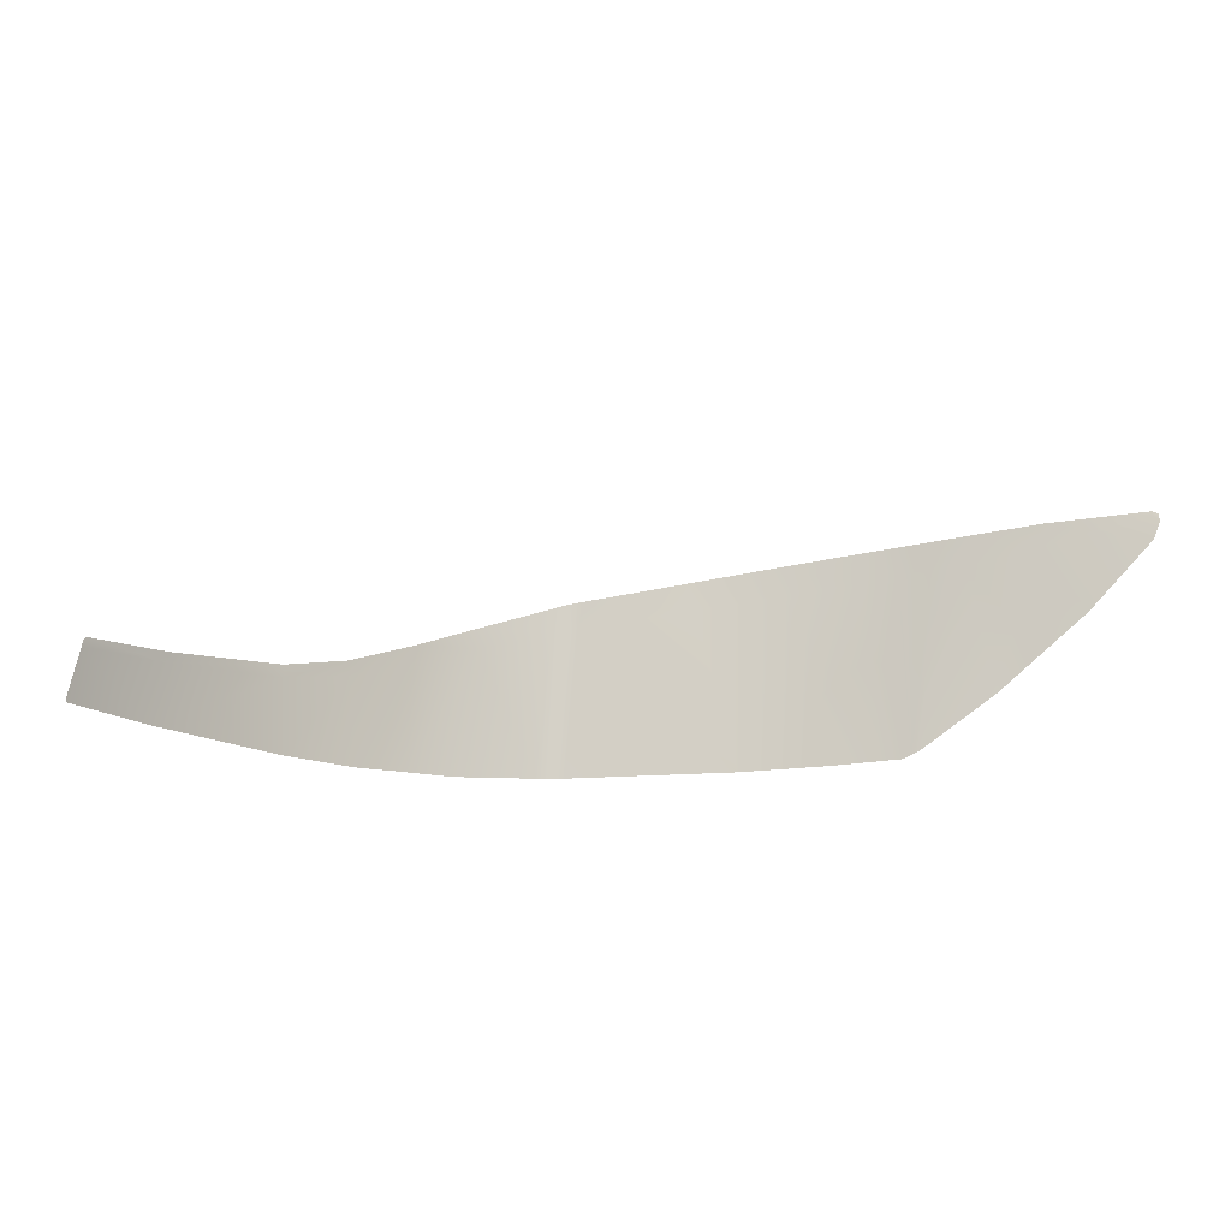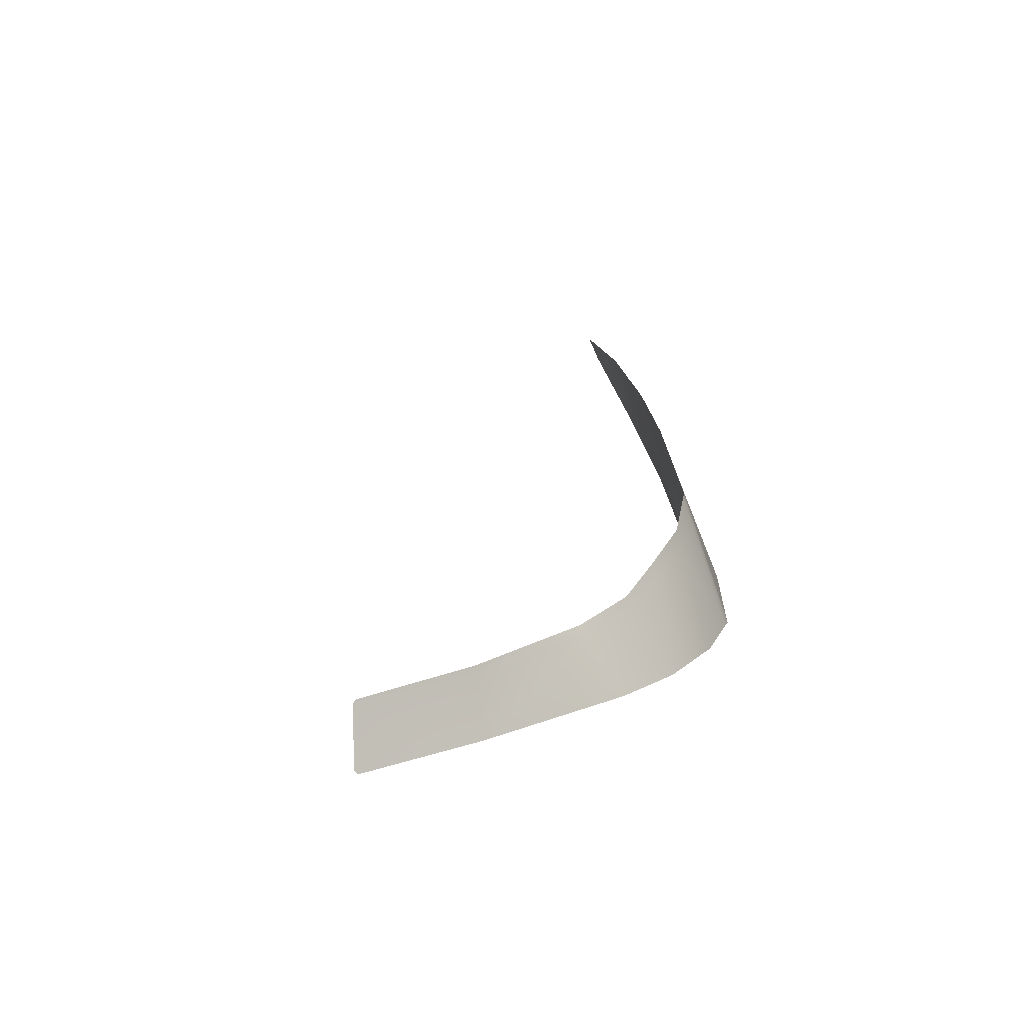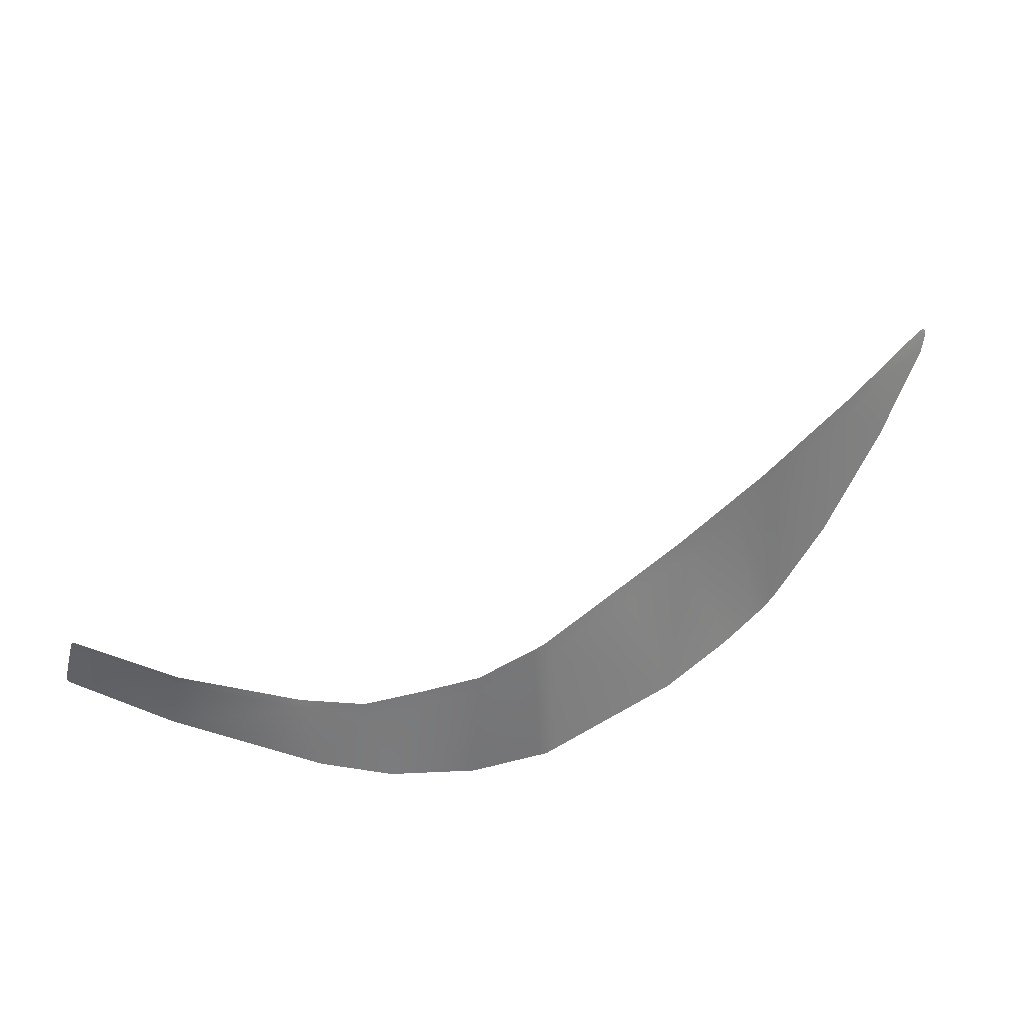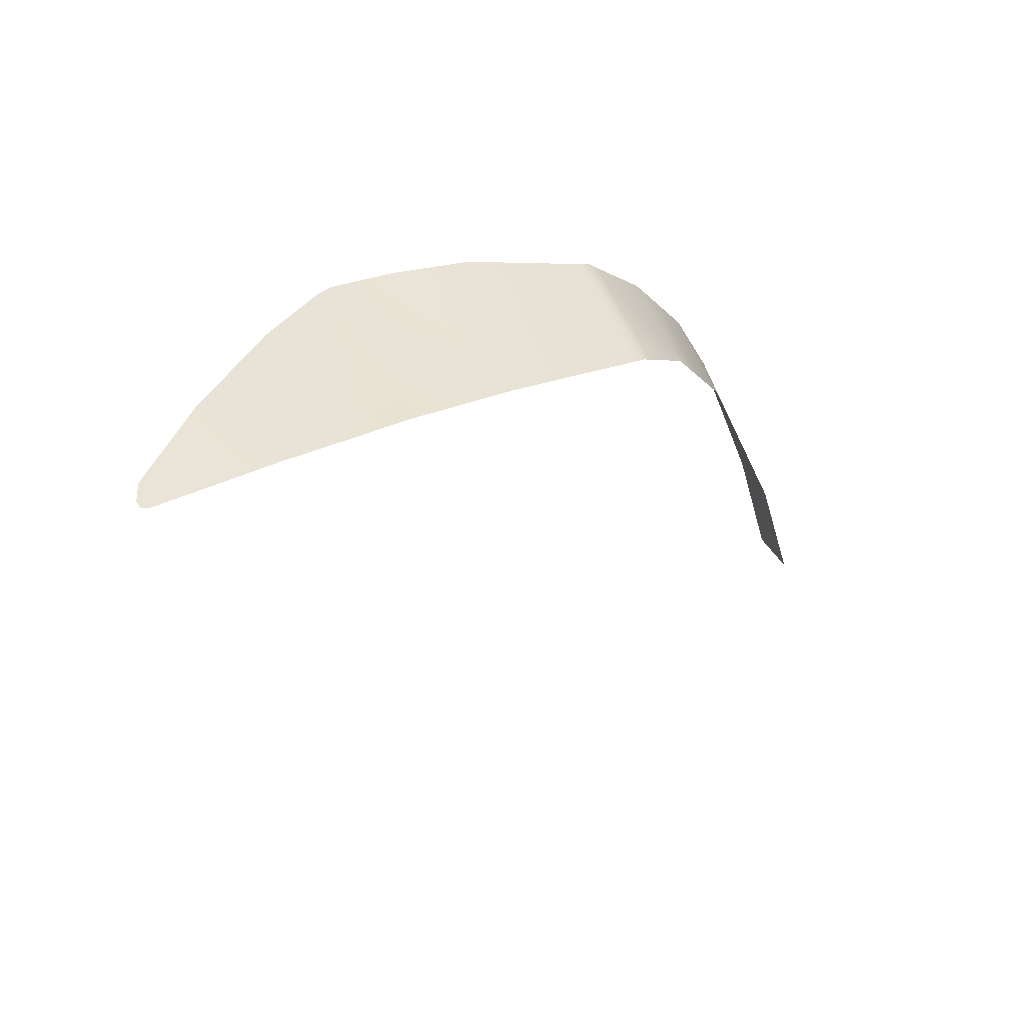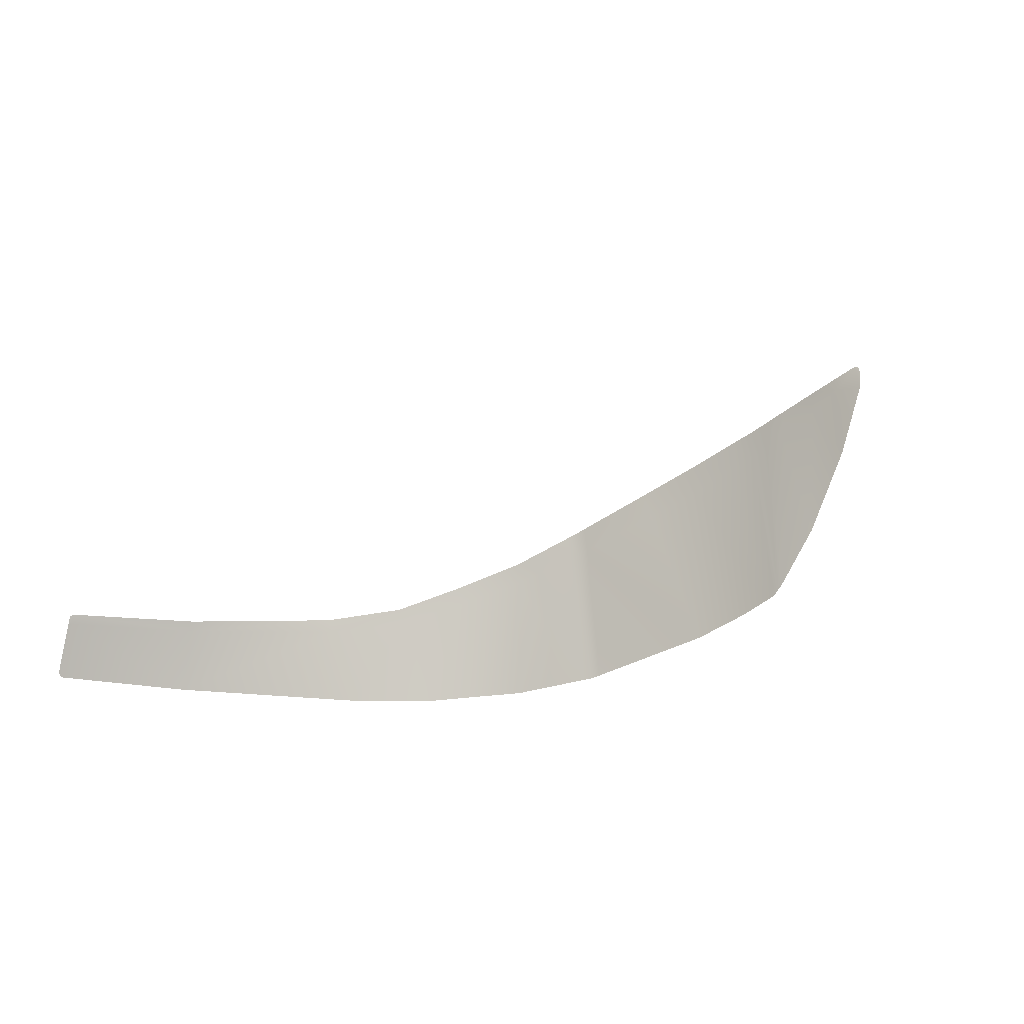
<metadata>
{"format":"obj","ext":"obj","renderer":"f3d","projection":"perspective","resolution":1024,"background":"white","views":[{"elev":10.7,"azim":151.4,"up":"+Z"},{"elev":17.0,"azim":75.0,"up":"+Z"},{"elev":55.4,"azim":131.0,"up":"+Z"},{"elev":33.3,"azim":-36.8,"up":"+Y"},{"elev":20.0,"azim":121.1,"up":"+Z"}]}
</metadata>
<code>
o taillight_r_semi_emissive
v 107.1 34.04 10.92
v 107.2 34.13 10.6
v 107.3 33.96 10.88
v 107.4 34.05 10.56
v 107.7 34.69 8.679
v 107.9 34.57 8.679
v 108.3 33.59 10.33
v 108.8 33.95 8.675
v 109.3 33.44 8.687
v 109 32.93 10.07
v 109.8 32.9 8.695
v 109.7 32.26 9.847
v 110.5 31.84 8.708
v 110.3 31.28 9.696
v 111.7 29.25 8.737
v 111.3 29.23 9.642
v 112.1 27.28 9.609
v 112 27.28 9.759
v 112.1 27.24 9.722
v 112.1 27.23 9.588
v 112.3 27.18 8.809
v 112.4 27.23 8.746
v 111.3 29.23 9.801
v 110.2 31.19 9.868
v 109.6 32.16 10.04
v 108.9 32.84 10.31
v 108.2 33.52 10.62
v 107.6 34.74 8.675
v 107 34.17 10.61
v 106.9 34.08 10.95
v 105.4 34.54 10.76
v 105.4 34.38 11.13
v 104.1 34.79 10.89
v 104.1 34.64 11.28
v 102.8 34.97 11
v 103 35.73 8.582
v 102.6 35.76 8.574
v 102.2 35.05 11.05
v 102.5 35.76 8.62
v 105.2 35.46 8.637
v 103.8 35.67 8.599
v 102.8 34.84 11.42
v 102.2 34.94 11.48
v 101.7 35.1 11.1
v 101.6 34.99 11.53
v 101.2 35.15 11.15
v 102.3 35.77 8.675
v 101 35.8 9.366
v 99.98 35.26 11.34
v 99.22 35.64 10.39
v 98.83 35.27 11.52
v 97.8 35.39 11.33
v 97.74 35.26 11.68
v 97.62 35.31 11.6
v 97.62 35.27 11.69
v 97.62 35.26 11.71
v 97.73 35.24 11.74
v 98.76 35.2 11.71
v 99.79 35.17 11.68
v 101 35.05 11.58
f 1 3 2
f 3 4 2
f 2 4 5
f 4 6 5
f 4 7 6
f 7 8 6
f 9 8 7
f 10 9 7
f 11 9 10
f 12 11 10
f 13 11 12
f 14 13 12
f 15 13 14
f 16 15 14
f 17 15 16
f 17 16 18
f 19 17 18
f 20 17 19
f 21 17 20
f 21 22 17
f 22 15 17
f 18 16 23
f 23 16 24
f 16 14 24
f 24 14 25
f 14 12 25
f 25 12 26
f 12 10 26
f 26 10 7
f 26 7 27
f 27 7 4
f 3 27 4
f 2 5 28
f 29 2 28
f 1 2 29
f 30 1 29
f 30 29 31
f 32 30 31
f 32 31 33
f 34 32 33
f 34 33 35
f 35 33 36
f 35 36 37
f 38 35 37
f 38 37 39
f 29 28 40
f 31 29 40
f 33 31 40
f 33 40 41
f 33 41 36
f 42 34 35
f 42 35 38
f 43 42 38
f 43 38 44
f 45 43 44
f 45 44 46
f 46 44 47
f 46 47 48
f 49 46 48
f 49 48 50
f 51 49 50
f 51 50 52
f 53 51 52
f 53 52 54
f 55 53 54
f 56 53 55
f 57 53 56
f 57 58 53
f 58 51 53
f 58 59 51
f 59 49 51
f 59 60 49
f 60 46 49
f 60 45 46
f 44 38 39
f 44 39 47

</code>
